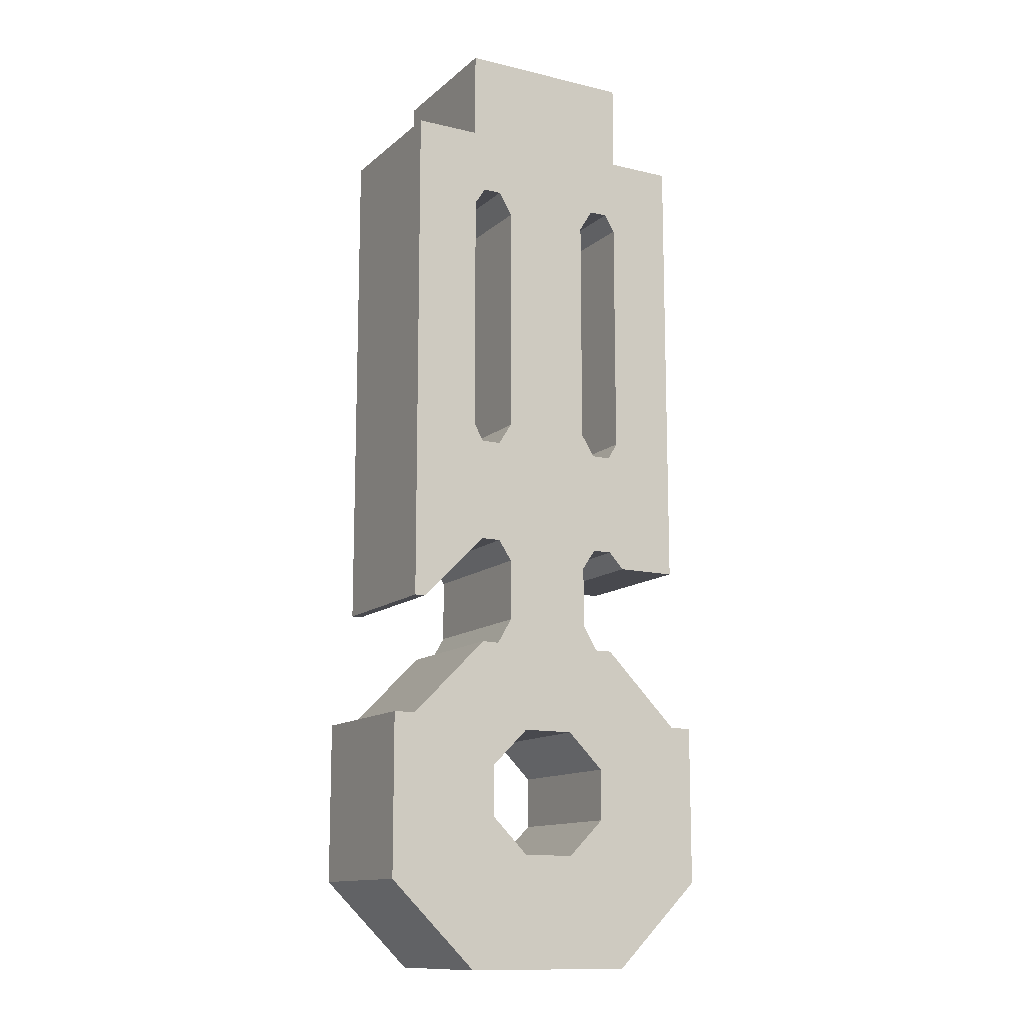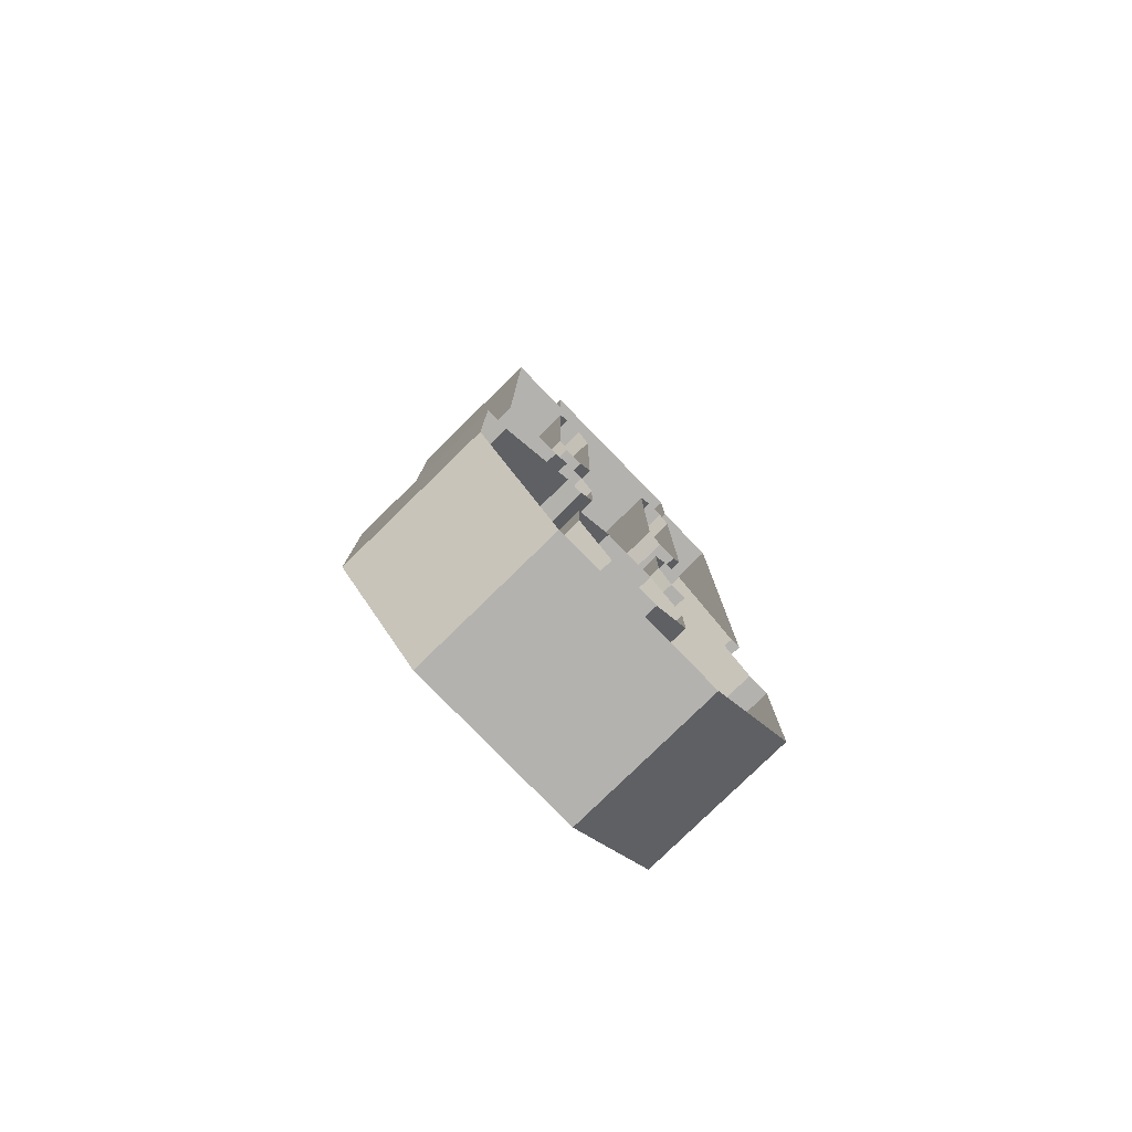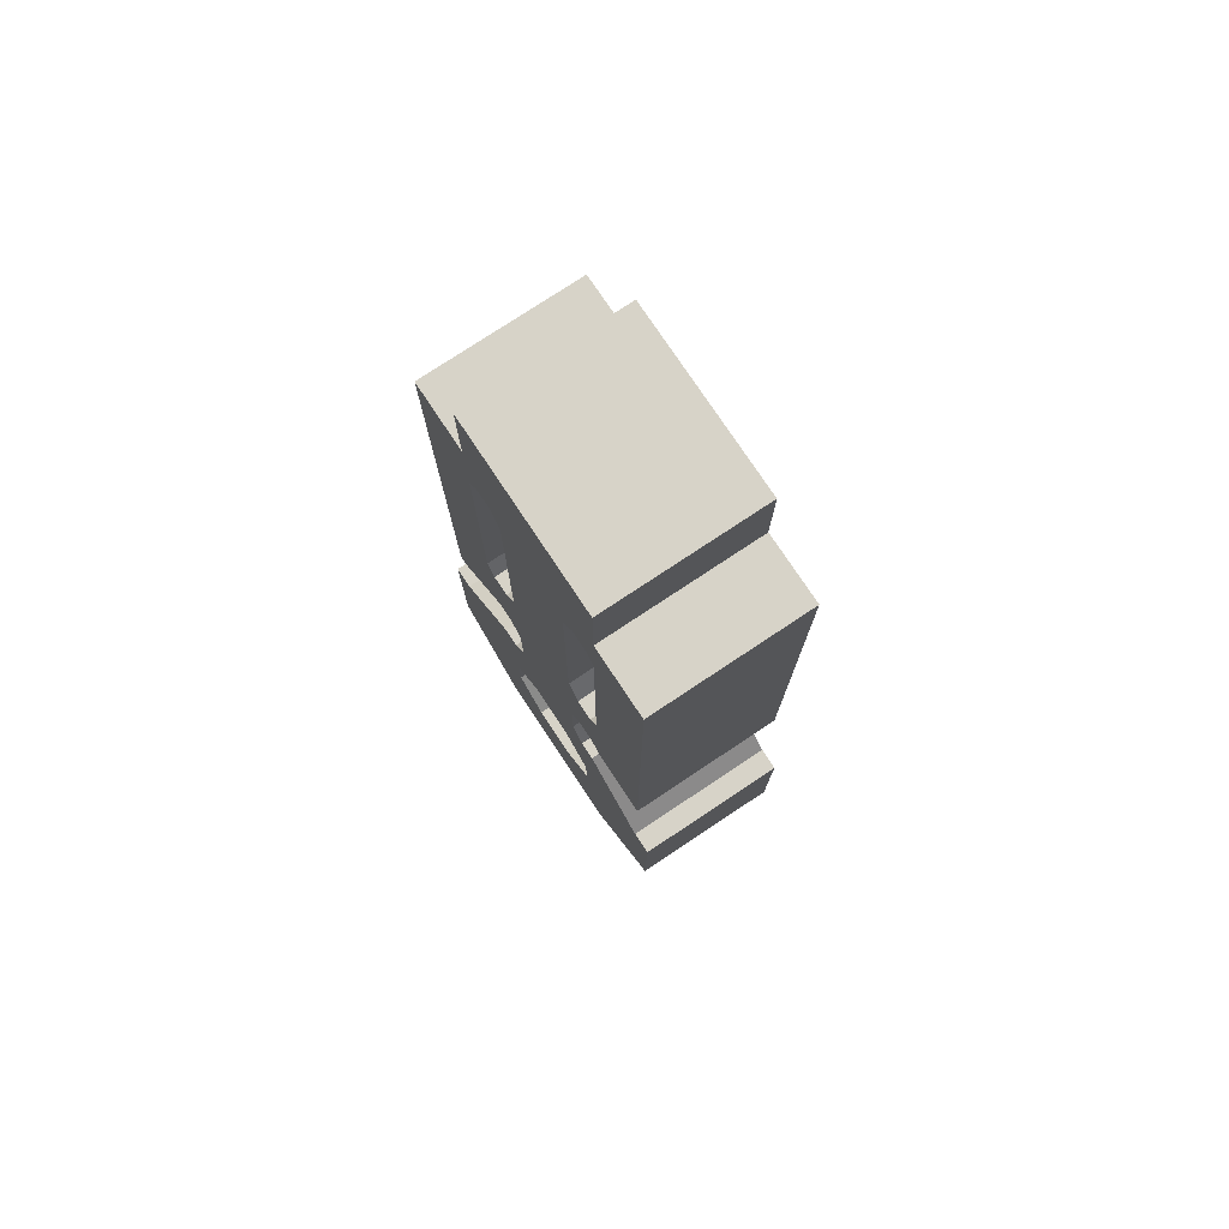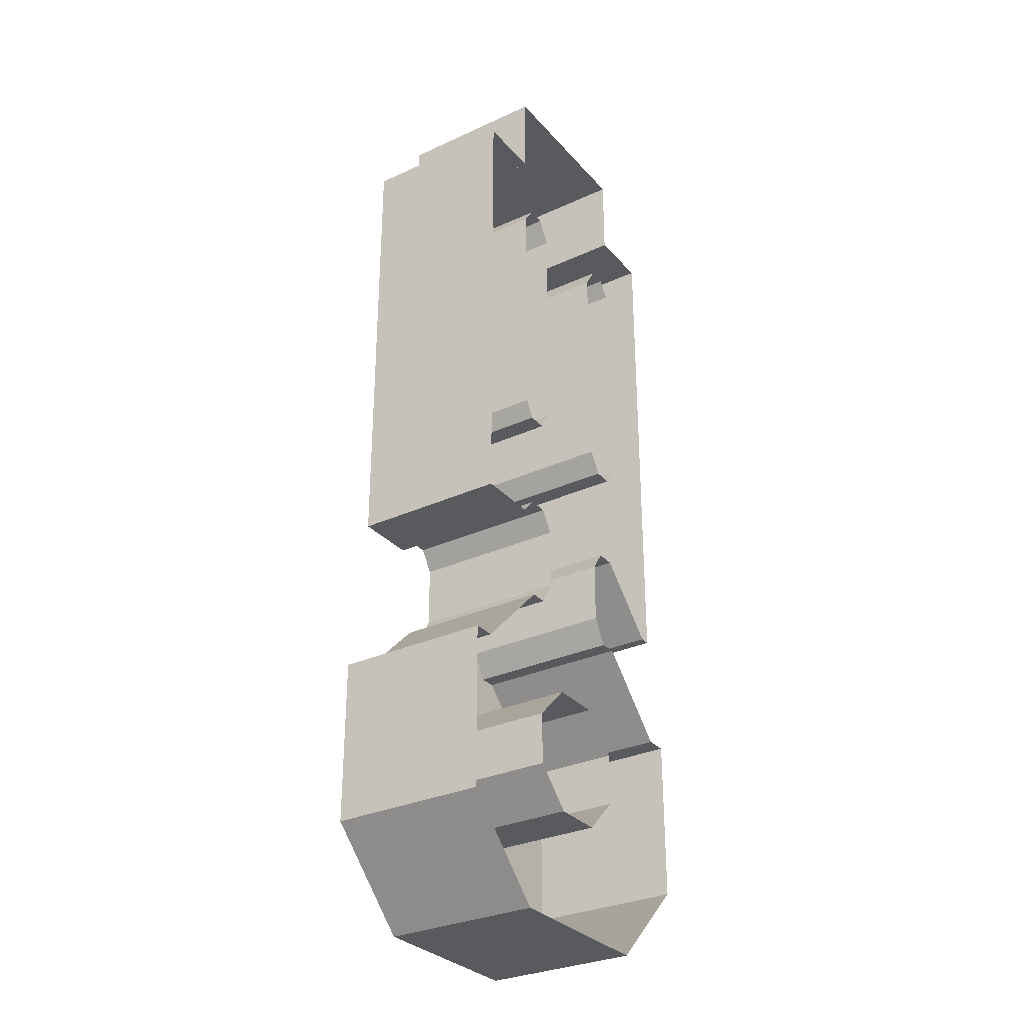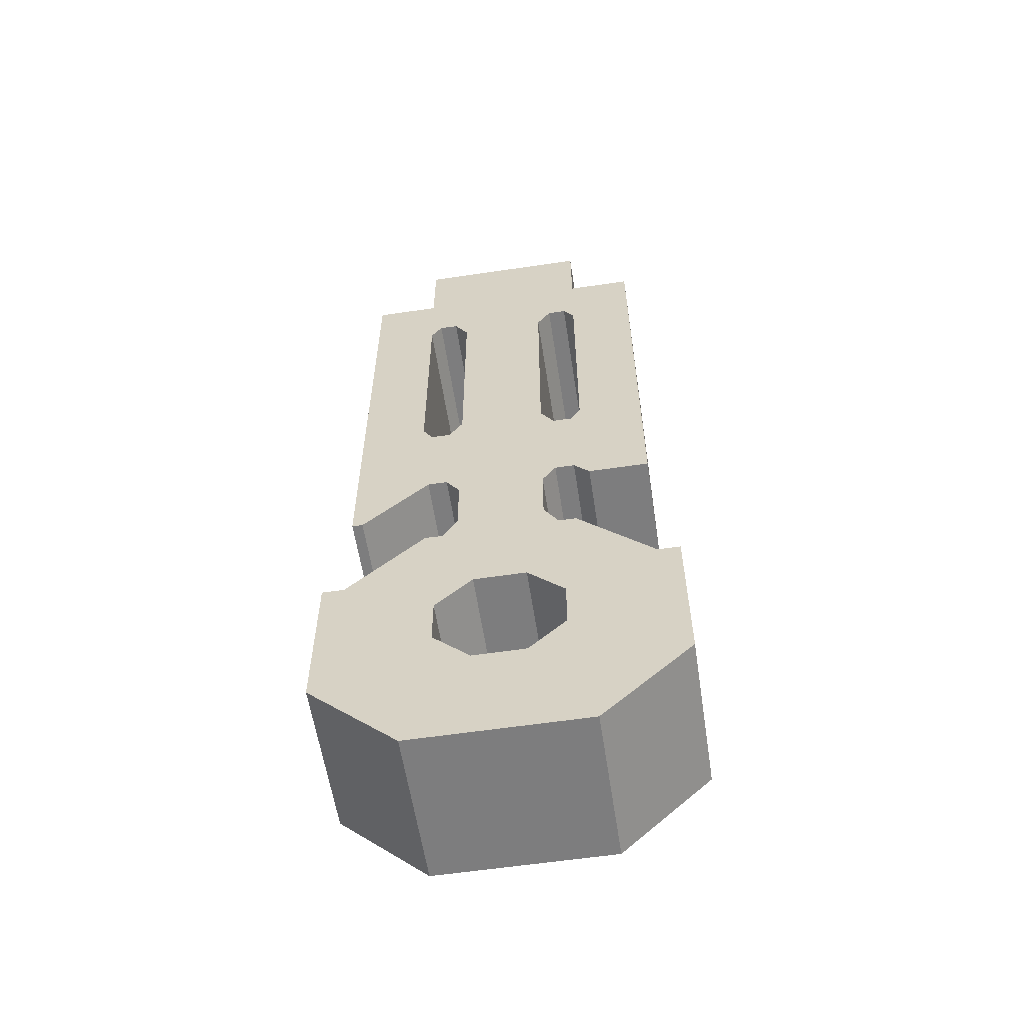
<metadata>
{"format":"obj","ext":"obj","renderer":"f3d","projection":"perspective","resolution":1024,"background":"white","views":[{"elev":-12.7,"azim":-29.0,"up":"+Z"},{"elev":-79.7,"azim":134.3,"up":"+Z"},{"elev":76.8,"azim":56.4,"up":"+Z"},{"elev":-30.6,"azim":123.5,"up":"+Z"},{"elev":-59.1,"azim":8.7,"up":"+Z"}]}
</metadata>
<code>
g Collision01
v -17.33 0 -1.613
v -8.646 0 7.098
v -7.144 0 -7.035
v -6.662 0 7.041
v -2.958 0 -2.858
v -19.82 0 -20.01
v -19.83 0 -1.62
v -7.144 0 -12.95
v -17.33 0 -1.613
v -7.144 0 -7.035
v -17.33 0 -1.613
v -7.144 0 -12.95
v -19.83 0 -1.62
v -19.82 0 -20.01
v -7.144 0 -12.95
v -2.957 0 -17.13
v -9.785 0 -29.87
v 4.99 -0 80
v 4.99 -0 60.26
v -4.99 -0 60.26
v -4.99 -0 80
v -4.99 0 33.53
v 4.99 0 33.53
v -4.99 0 16.94
v 4.99 0 16.94
v -4.99 0 9.94
v 4.99 0 9.94
v 4.99 0 9.94
v 6.674 0 7.101
v -6.662 0 7.041
v -4.99 0 9.94
v 6.674 0 7.101
v 2.958 0 -2.858
v -2.958 0 -2.858
v -6.662 0 7.041
v 7.144 0 -7.035
v 2.958 0 -2.858
v 8.646 0 7.098
v 17.33 0 -1.613
v 19.82 0 -20.01
v 7.144 0 -12.95
v 19.83 0 -1.62
v 7.144 0 -7.035
v 17.33 0 -1.613
v 7.144 0 -12.95
v 19.83 0 -1.62
v 19.82 0 -20.01
v 9.785 0 -29.87
v 2.957 0 -17.13
v 19.82 0 -20.01
v 7.144 0 -12.95
v 9.785 0 -29.87
v -9.785 0 -29.87
v -2.957 0 -17.13
v 2.957 0 -17.13
v -8.646 0 7.098
v -8.646 17.44 7.098
v -6.662 17.44 7.041
v -6.662 0 7.041
v -19.83 0 -1.62
v -19.83 17.44 -1.62
v -17.33 17.44 -1.613
v -17.33 0 -1.613
v -17.33 0 -1.613
v -17.33 17.44 -1.613
v -8.646 17.44 7.098
v -8.646 0 7.098
v -9.785 0 -29.87
v -9.785 17.44 -29.87
v -19.82 17.44 -20.01
v -19.82 0 -20.01
v -19.82 0 -20.01
v -19.82 17.44 -20.01
v -19.83 17.44 -1.62
v -19.83 0 -1.62
v -4.99 -0 80
v -4.99 17.44 80
v 4.99 17.44 80
v 4.99 -0 80
v 4.99 0 9.94
v 4.99 17.44 9.94
v 6.674 17.44 7.101
v 6.674 0 7.101
v -6.662 0 7.041
v -6.662 17.44 7.041
v -4.99 17.44 9.94
v -4.99 0 9.94
v 6.674 0 7.101
v 6.674 17.44 7.101
v 8.646 17.44 7.098
v 8.646 0 7.098
v 17.33 0 -1.613
v 17.33 17.44 -1.613
v 19.83 17.44 -1.62
v 19.83 0 -1.62
v 8.646 0 7.098
v 8.646 17.44 7.098
v 17.33 17.44 -1.613
v 17.33 0 -1.613
v 19.82 0 -20.01
v 19.82 17.44 -20.01
v 9.785 17.44 -29.87
v 9.785 0 -29.87
v 19.83 0 -1.62
v 19.83 17.44 -1.62
v 19.82 17.44 -20.01
v 19.82 0 -20.01
v 9.785 0 -29.87
v 9.785 17.44 -29.87
v -9.785 17.44 -29.87
v -9.785 0 -29.87
v -2.958 0 -2.858
v -2.958 17.44 -2.858
v -7.144 17.44 -7.035
v -7.144 0 -7.035
v -7.144 0 -7.035
v -7.144 17.44 -7.035
v -7.144 17.44 -12.95
v -7.144 0 -12.95
v -7.144 0 -12.95
v -7.144 17.44 -12.95
v -2.957 17.44 -17.13
v -2.957 0 -17.13
v 2.958 0 -2.858
v 2.958 17.44 -2.858
v -2.958 17.44 -2.858
v -2.958 0 -2.858
v 7.144 0 -7.035
v 7.144 17.44 -7.035
v 2.958 17.44 -2.858
v 2.958 0 -2.858
v 7.144 0 -12.95
v 7.144 17.44 -12.95
v 7.144 17.44 -7.035
v 7.144 0 -7.035
v 2.957 0 -17.13
v 2.957 17.44 -17.13
v 7.144 17.44 -12.95
v 7.144 0 -12.95
v -2.957 0 -17.13
v -2.957 17.44 -17.13
v 2.957 17.44 -17.13
v 2.957 0 -17.13
v -4.99 0 9.94
v -4.99 17.44 9.94
v -4.99 17.44 16.94
v -4.99 0 16.94
v 4.99 17.44 16.94
v 4.99 17.44 9.94
v 4.99 0 9.94
v 4.99 0 16.94
v -4.99 0 33.53
v -4.99 17.44 33.53
v -4.99 17.44 60.26
v -4.99 -0 60.26
v 4.99 17.44 60.26
v 4.99 17.44 33.53
v 4.99 0 33.53
v 4.99 -0 60.26
v -17.44 0 69.99
v -10.01 0 69.99
v -8.638 0 62.83
v -17.44 0 62.54
v -9.888 0 60.9
v -17.44 0 60.9
v -9.888 0 52.48
v -17.44 0 52.48
v -9.888 0 41.33
v -17.44 0 41.33
v -9.888 0 32.98
v -17.44 0 32.98
v -8.768 0 31.06
v -17.44 0 31.16
v -8.768 0 19.25
v -17.44 0 19.09
v -10.54 0 17.49
v -17.44 0 11.81
v -10.54 0 17.49
v -16.24 0 11.81
v -17.44 0 11.81
v -8.638 0 62.83
v -10.01 0 69.99
v -4.991 0 69.99
v -8.638 0 62.83
v -6.561 0 62.83
v -4.991 0 69.99
v -10.01 0 80
v -4.99 -0 80
v -6.561 0 62.83
v -4.991 0 69.99
v -4.99 -0 60.26
v -8.768 0 19.25
v -8.768 0 31.06
v -6.542 0 31.06
v -6.542 0 19.25
v -6.542 0 19.25
v -6.542 0 31.06
v -4.99 0 33.53
v -4.99 0 16.94
v -10.01 17.44 69.99
v -10.01 0 69.99
v -17.44 0 69.99
v -17.44 17.44 69.99
v -17.44 0 69.99
v -17.44 0 62.54
v -17.44 17.44 62.54
v -17.44 17.44 69.99
v -17.44 0 11.81
v -16.24 0 11.81
v -16.24 17.44 11.81
v -17.44 17.44 11.81
v -9.888 0 52.48
v -9.888 0 60.9
v -9.888 17.44 60.9
v -9.888 17.44 52.48
v -17.44 0 60.9
v -17.44 0 52.48
v -17.44 17.44 52.48
v -17.44 17.44 60.9
v -9.888 0 60.9
v -8.638 0 62.83
v -8.638 17.44 62.83
v -9.888 17.44 60.9
v -17.44 0 62.54
v -17.44 0 60.9
v -17.44 17.44 60.9
v -17.44 17.44 62.54
v -9.888 0 41.33
v -9.888 0 52.48
v -9.888 17.44 52.48
v -9.888 17.44 41.33
v -17.44 0 52.48
v -17.44 0 41.33
v -17.44 17.44 41.33
v -17.44 17.44 52.48
v -9.888 0 32.98
v -9.888 0 41.33
v -9.888 17.44 41.33
v -9.888 17.44 32.98
v -17.44 0 41.33
v -17.44 0 32.98
v -17.44 17.44 32.98
v -17.44 17.44 41.33
v -8.768 0 31.06
v -9.888 0 32.98
v -9.888 17.44 32.98
v -8.768 17.44 31.06
v -17.44 0 32.98
v -17.44 0 31.16
v -17.44 17.44 31.16
v -17.44 17.44 32.98
v -17.44 0 31.16
v -17.44 0 19.09
v -17.44 17.44 19.09
v -17.44 17.44 31.16
v -10.54 0 17.49
v -8.768 0 19.25
v -8.768 17.44 19.25
v -10.54 17.44 17.49
v -17.44 0 19.09
v -17.44 0 11.81
v -17.44 17.44 11.81
v -17.44 17.44 19.09
v -8.638 0 62.83
v -6.561 0 62.83
v -6.561 17.44 62.83
v -8.638 17.44 62.83
v -6.561 0 62.83
v -4.99 -0 60.26
v -4.99 17.44 60.26
v -6.561 17.44 62.83
v -10.01 0 80
v -10.01 0 69.99
v -10.01 17.44 69.99
v -10.01 17.44 80
v -4.99 -0 80
v -10.01 0 80
v -10.01 17.44 80
v -4.99 17.44 80
v -6.542 0 31.06
v -8.768 0 31.06
v -8.768 17.44 31.06
v -6.542 17.44 31.06
v -8.768 0 19.25
v -6.542 0 19.25
v -6.542 17.44 19.25
v -8.768 17.44 19.25
v -4.99 0 33.53
v -6.542 0 31.06
v -6.542 17.44 31.06
v -4.99 17.44 33.53
v -6.542 0 19.25
v -4.99 0 16.94
v -4.99 17.44 16.94
v -6.542 17.44 19.25
v 17.44 0 69.99
v 17.44 0 62.54
v 8.638 0 62.83
v 10.01 0 69.99
v 9.888 0 60.9
v 17.44 0 60.9
v 9.888 0 52.48
v 17.44 0 52.48
v 9.888 0 41.33
v 17.44 0 41.33
v 9.888 0 32.98
v 17.44 0 32.98
v 8.768 0 31.06
v 17.44 0 31.16
v 8.768 0 19.25
v 17.44 0 19.09
v 10.54 0 17.35
v 17.44 0 17.35
v 8.638 0 62.83
v 6.561 0 62.83
v 4.991 0 69.99
v 8.638 0 62.83
v 10.01 0 69.99
v 4.991 0 69.99
v 10.01 0 80
v 4.99 -0 80
v 6.561 0 62.83
v 4.99 -0 60.26
v 4.991 0 69.99
v 8.768 0 19.25
v 6.542 0 19.25
v 6.542 0 31.06
v 8.768 0 31.06
v 6.542 0 19.25
v 4.99 0 16.94
v 4.99 0 33.53
v 6.542 0 31.06
v 10.01 0 69.99
v 10.01 17.44 69.99
v 17.44 17.44 69.99
v 17.44 0 69.99
v 17.44 0 69.99
v 17.44 17.44 69.99
v 17.44 17.44 62.54
v 17.44 0 62.54
v 17.44 0 17.35
v 17.44 17.44 17.35
v 10.54 17.44 17.35
v 10.54 0 17.35
v 9.888 0 52.48
v 9.888 17.44 52.48
v 9.888 17.44 60.9
v 9.888 0 60.9
v 17.44 0 60.9
v 17.44 17.44 60.9
v 17.44 17.44 52.48
v 17.44 0 52.48
v 9.888 0 60.9
v 9.888 17.44 60.9
v 8.638 17.44 62.83
v 8.638 0 62.83
v 17.44 0 62.54
v 17.44 17.44 62.54
v 17.44 17.44 60.9
v 17.44 0 60.9
v 9.888 0 41.33
v 9.888 17.44 41.33
v 9.888 17.44 52.48
v 9.888 0 52.48
v 17.44 0 52.48
v 17.44 17.44 52.48
v 17.44 17.44 41.33
v 17.44 0 41.33
v 9.888 0 32.98
v 9.888 17.44 32.98
v 9.888 17.44 41.33
v 9.888 0 41.33
v 17.44 0 41.33
v 17.44 17.44 41.33
v 17.44 17.44 32.98
v 17.44 0 32.98
v 8.768 0 31.06
v 8.768 17.44 31.06
v 9.888 17.44 32.98
v 9.888 0 32.98
v 17.44 0 32.98
v 17.44 17.44 32.98
v 17.44 17.44 31.16
v 17.44 0 31.16
v 17.44 0 31.16
v 17.44 17.44 31.16
v 17.44 17.44 19.09
v 17.44 0 19.09
v 10.54 0 17.35
v 10.54 17.44 17.35
v 8.768 17.44 19.25
v 8.768 0 19.25
v 17.44 0 19.09
v 17.44 17.44 19.09
v 17.44 17.44 17.35
v 17.44 0 17.35
v 8.638 0 62.83
v 8.638 17.44 62.83
v 6.561 17.44 62.83
v 6.561 0 62.83
v 6.561 0 62.83
v 6.561 17.44 62.83
v 4.99 17.44 60.26
v 4.99 -0 60.26
v 10.01 0 80
v 10.01 17.44 80
v 10.01 17.44 69.99
v 10.01 0 69.99
v 4.99 -0 80
v 4.99 17.44 80
v 10.01 17.44 80
v 10.01 0 80
v 6.542 0 31.06
v 6.542 17.44 31.06
v 8.768 17.44 31.06
v 8.768 0 31.06
v 8.768 0 19.25
v 8.768 17.44 19.25
v 6.542 17.44 19.25
v 6.542 0 19.25
v 4.99 0 33.53
v 4.99 17.44 33.53
v 6.542 17.44 31.06
v 6.542 0 31.06
v 6.542 0 19.25
v 6.542 17.44 19.25
v 4.99 17.44 16.94
v 4.99 0 16.94
v -16.24 0 11.81
v -10.54 0 17.49
v -10.54 17.44 17.49
v -16.24 17.44 11.81
f 1 2 3
f 4 3 2
f 4 5 3
f 6 7 8
f 9 10 8
f 11 12 13
f 14 15 16
f 14 16 17
f 18 19 20
f 18 20 21
f 19 22 20
f 19 23 22
f 23 24 22
f 23 25 24
f 25 26 24
f 25 27 26
f 28 29 30
f 28 30 31
f 32 33 34
f 32 34 35
f 36 37 32
f 36 32 38
f 39 36 38
f 40 41 42
f 41 43 44
f 45 44 46
f 47 48 49
f 50 49 51
f 52 53 54
f 52 54 55
f 56 57 58
f 56 58 59
f 60 61 62
f 60 62 63
f 64 65 66
f 64 66 67
f 68 69 70
f 68 70 71
f 72 73 74
f 72 74 75
f 76 77 78
f 76 78 79
f 80 81 82
f 80 82 83
f 84 85 86
f 84 86 87
f 88 89 90
f 88 90 91
f 92 93 94
f 92 94 95
f 96 97 98
f 96 98 99
f 100 101 102
f 100 102 103
f 104 105 106
f 104 106 107
f 108 109 110
f 108 110 111
f 112 113 114
f 112 114 115
f 116 117 118
f 116 118 119
f 120 121 122
f 120 122 123
f 124 125 126
f 124 126 127
f 128 129 130
f 128 130 131
f 132 133 134
f 132 134 135
f 136 137 138
f 136 138 139
f 140 141 142
f 140 142 143
f 144 145 146
f 144 146 147
f 148 149 150
f 148 150 151
f 152 153 154
f 152 154 155
f 156 157 158
f 156 158 159
f 160 161 162
f 160 162 163
f 163 162 164
f 163 164 165
f 165 164 166
f 165 166 167
f 167 166 168
f 167 168 169
f 169 168 170
f 169 170 171
f 171 170 172
f 171 172 173
f 173 172 174
f 173 174 175
f 175 174 176
f 177 175 176
f 178 179 180
f 181 182 183
f 184 183 185
f 186 182 187
f 186 187 188
f 189 190 191
f 192 193 194
f 192 194 195
f 196 197 198
f 196 198 199
f 200 201 202
f 200 202 203
f 204 205 206
f 204 206 207
f 208 209 210
f 208 210 211
f 212 213 214
f 212 214 215
f 216 217 218
f 216 218 219
f 220 221 222
f 220 222 223
f 224 225 226
f 224 226 227
f 228 229 230
f 228 230 231
f 232 233 234
f 232 234 235
f 236 237 238
f 236 238 239
f 240 241 242
f 240 242 243
f 244 245 246
f 244 246 247
f 248 249 250
f 248 250 251
f 252 253 254
f 252 254 255
f 256 257 258
f 256 258 259
f 260 261 262
f 260 262 263
f 264 265 266
f 264 266 267
f 268 269 270
f 268 270 271
f 272 273 274
f 272 274 275
f 276 277 278
f 276 278 279
f 280 281 282
f 280 282 283
f 284 285 286
f 284 286 287
f 288 289 290
f 288 290 291
f 292 293 294
f 292 294 295
f 296 297 298
f 296 298 299
f 297 300 298
f 297 301 300
f 301 302 300
f 301 303 302
f 303 304 302
f 303 305 304
f 305 306 304
f 305 307 306
f 307 308 306
f 307 309 308
f 309 310 308
f 309 311 310
f 311 312 310
f 311 313 312
f 314 315 316
f 317 316 318
f 319 320 318
f 319 321 320
f 322 323 324
f 325 326 327
f 325 327 328
f 329 330 331
f 329 331 332
f 333 334 335
f 333 335 336
f 337 338 339
f 337 339 340
f 341 342 343
f 341 343 344
f 345 346 347
f 345 347 348
f 349 350 351
f 349 351 352
f 353 354 355
f 353 355 356
f 357 358 359
f 357 359 360
f 361 362 363
f 361 363 364
f 365 366 367
f 365 367 368
f 369 370 371
f 369 371 372
f 373 374 375
f 373 375 376
f 377 378 379
f 377 379 380
f 381 382 383
f 381 383 384
f 385 386 387
f 385 387 388
f 389 390 391
f 389 391 392
f 393 394 395
f 393 395 396
f 397 398 399
f 397 399 400
f 401 402 403
f 401 403 404
f 405 406 407
f 405 407 408
f 409 410 411
f 409 411 412
f 413 414 415
f 413 415 416
f 417 418 419
f 417 419 420
f 421 422 423
f 421 423 424
f 425 426 427
f 425 427 428
f 429 430 431
f 429 431 432

</code>
